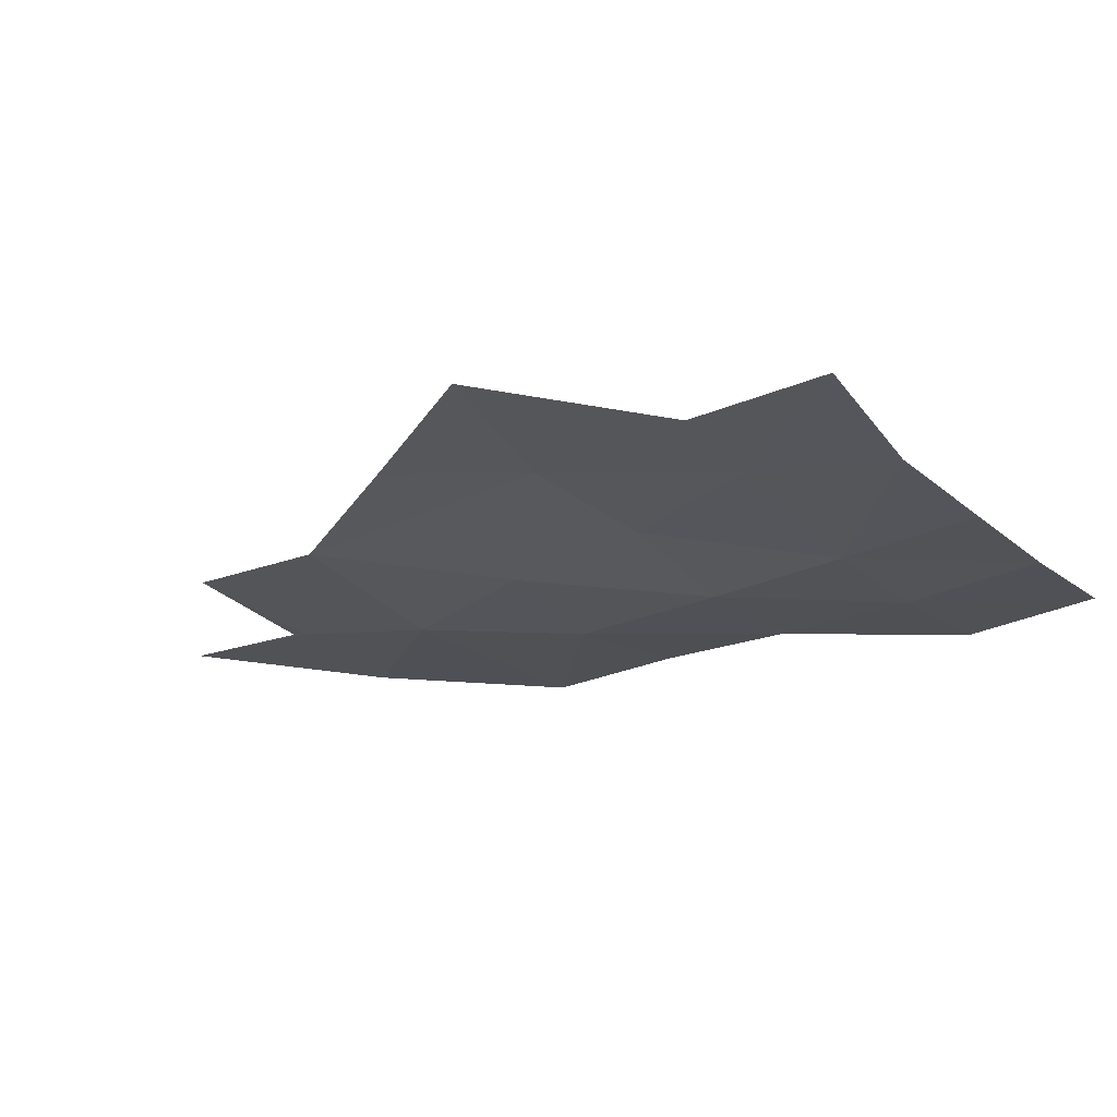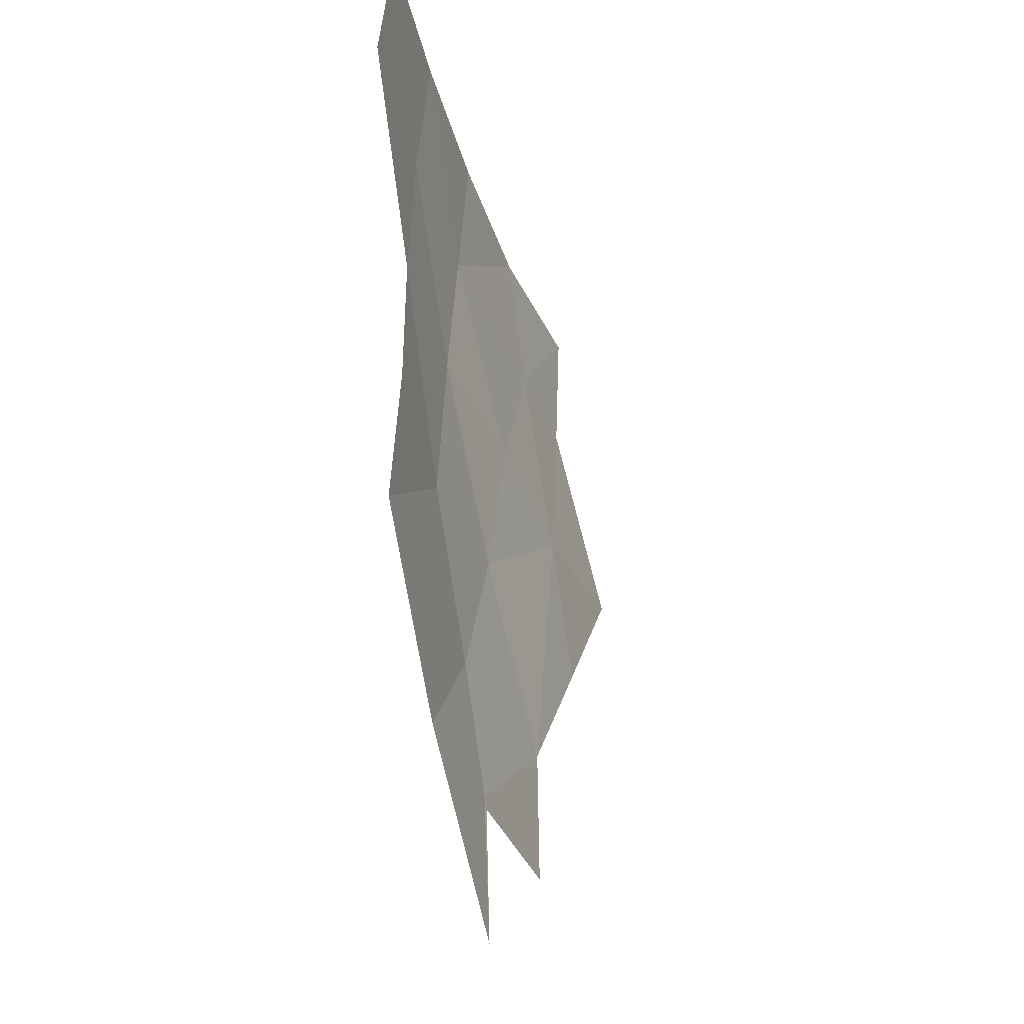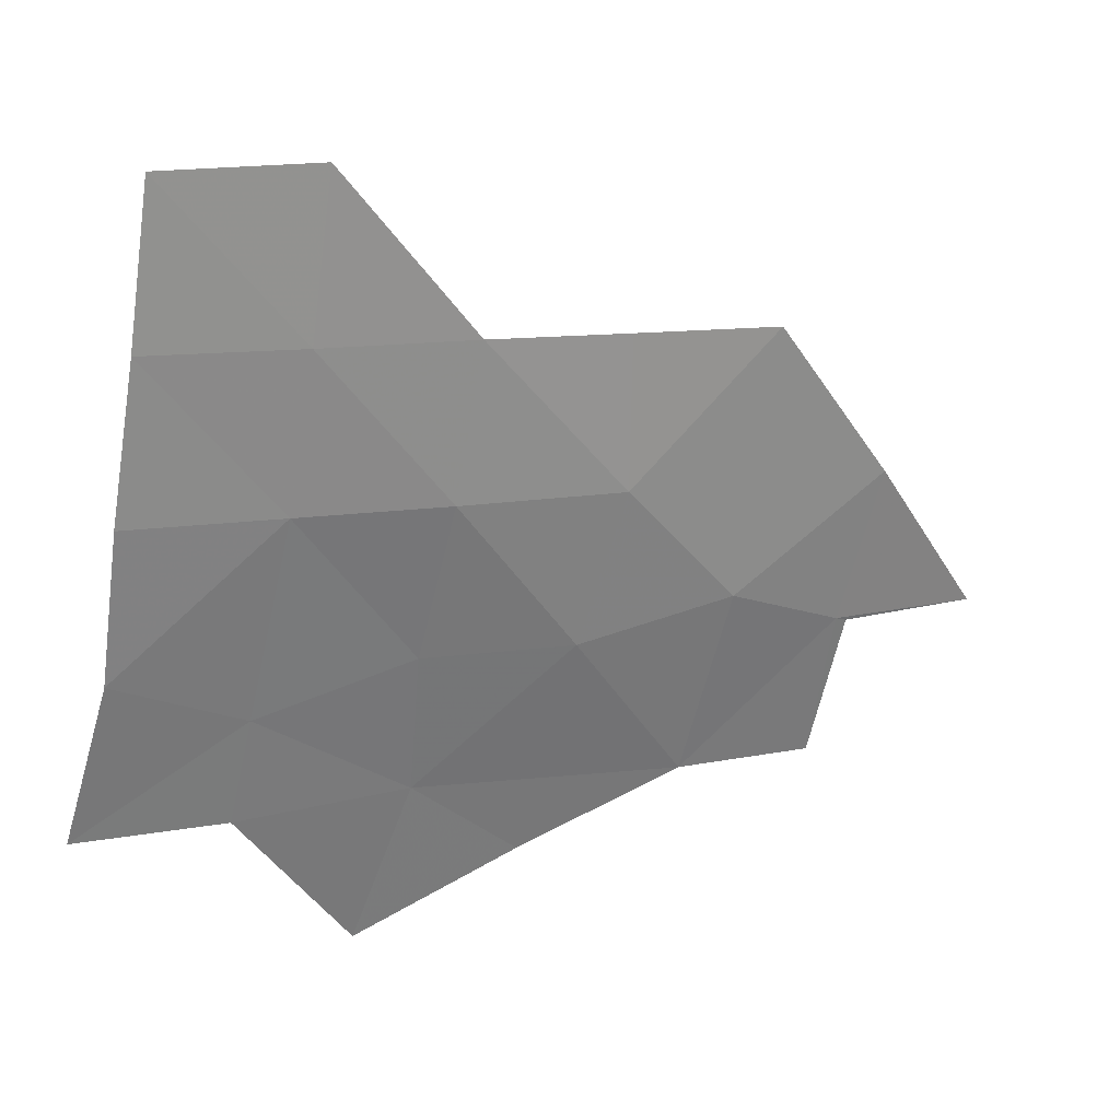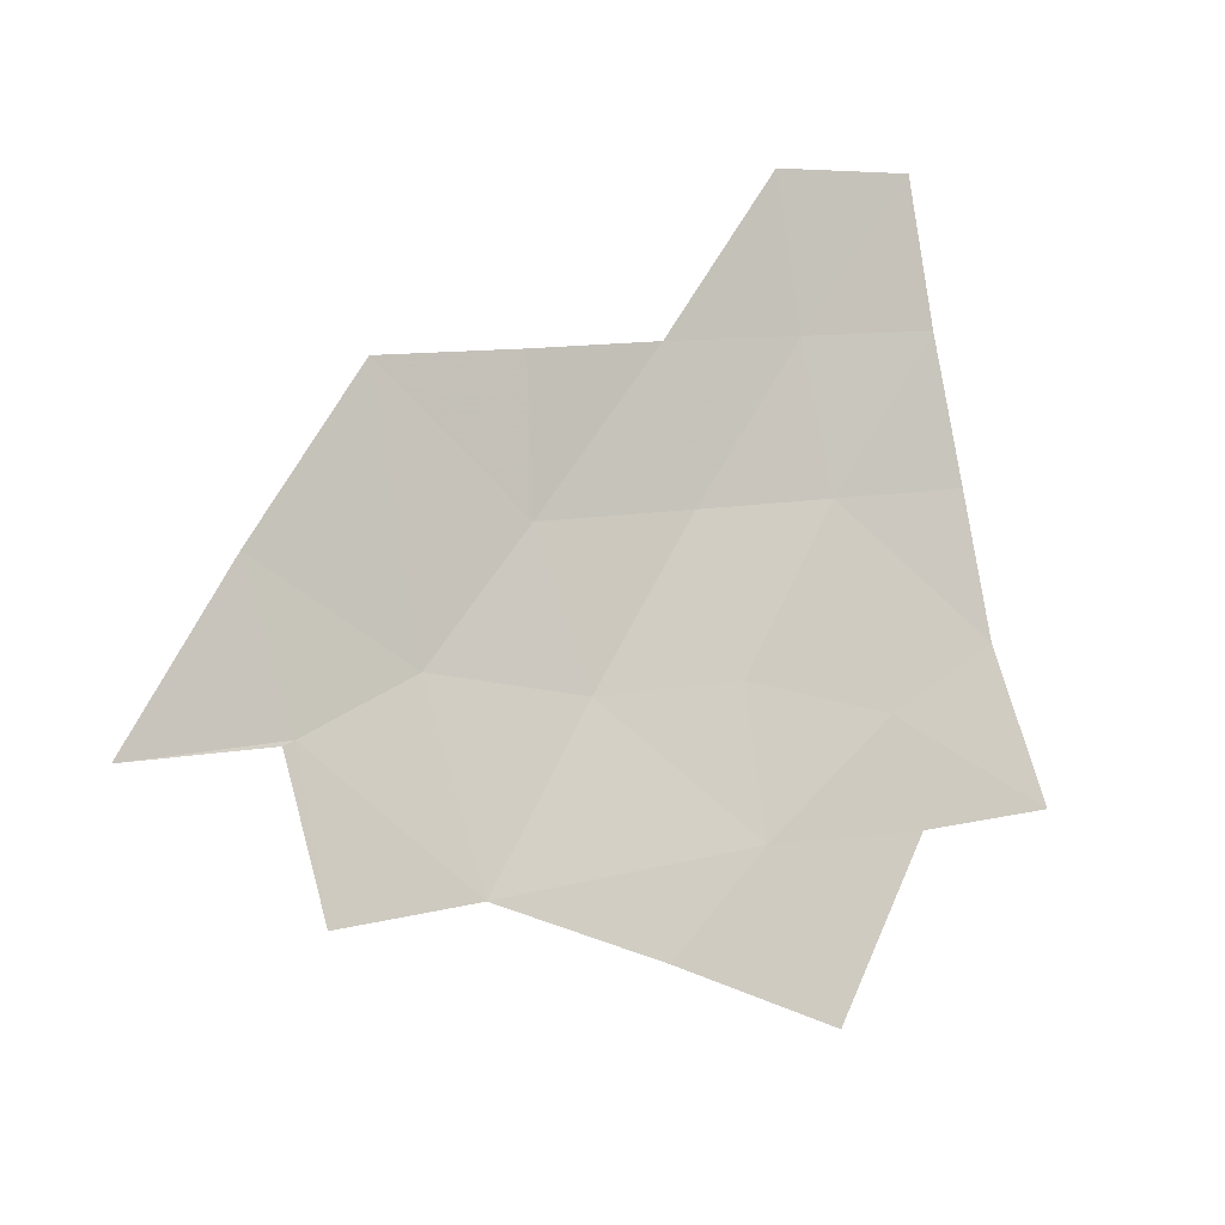
<metadata>
{"format":"obj","ext":"obj","renderer":"f3d","projection":"perspective","resolution":1024,"background":"white","views":[{"elev":-2.5,"azim":35.1,"up":"+Z"},{"elev":49.1,"azim":-100.4,"up":"+Y"},{"elev":10.7,"azim":141.9,"up":"+Y"},{"elev":9.5,"azim":-45.4,"up":"+Y"}]}
</metadata>
<code>
v -239.6 714.6 37.44
v -245.6 708.6 37.55
v -239.6 708.6 39.02
v -245.6 714.6 35.9
v -239.6 720.6 36.11
v -245.6 720.8 34.56
v -251.7 714.6 34.59
v -251.5 708.6 36.09
v -263.6 704.1 34.75
v -257.5 702.7 36.74
v -258.2 708.7 34.57
v -251.5 708.6 36.09
v -251.5 702.7 38.51
v -252.5 697.2 40.53
v -263.4 696.7 37.73
v -268.9 702.6 34.57
v -269.4 708.6 32.61
v -263.4 714.6 32.12
v -257.5 714.6 33.52
v -251.7 714.6 34.59
v -275.4 702.7 33.62
v -269.4 702.5 34.56
v -269.4 696.7 36.7
v -257.5 693.9 40.52
v -251.5 690.8 43.22
v -245.6 696.7 42.07
v -245.6 700.9 40.51
v -239.6 696.7 43.36
v -240 702.9 40.84
v -245.6 708.6 37.55
v -239.6 708.6 39.02
v -245.6 714.6 35.9
f 3 1 2
f 2 1 4
f 1 5 4
f 5 6 4
f 6 7 4
f 4 7 8
f 11 9 10
f 27 13 14
f 13 10 14
f 24 14 15
f 14 10 15
f 10 9 15
f 9 16 15
f 15 16 23
f 23 16 22
f 22 16 21
f 21 16 17
f 16 9 17
f 17 9 18
f 9 11 18
f 18 11 19
f 19 11 20
f 20 11 12
f 11 10 12
f 10 13 12
f 32 12 30
f 12 13 30
f 13 27 30
f 31 30 29
f 30 27 29
f 29 27 28
f 28 27 26
f 27 14 26
f 26 14 25
f 14 24 25

</code>
